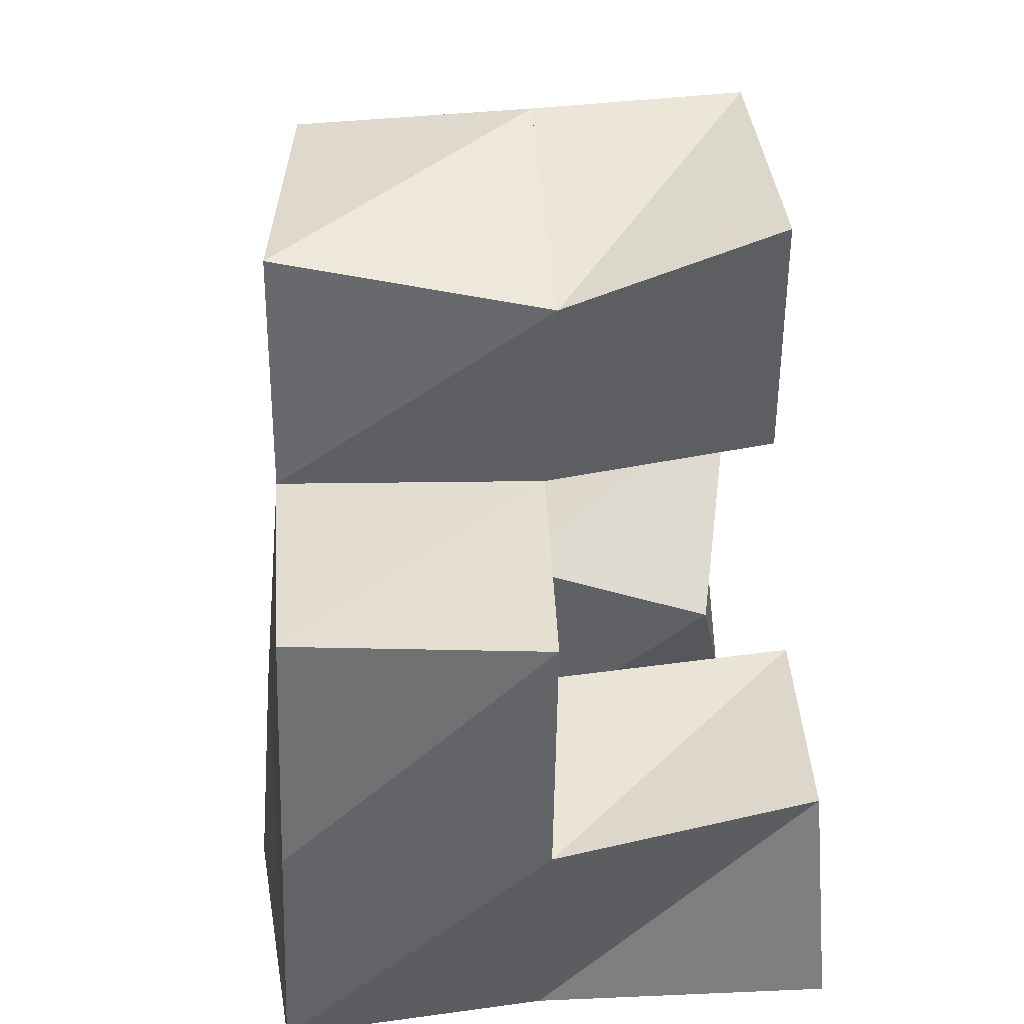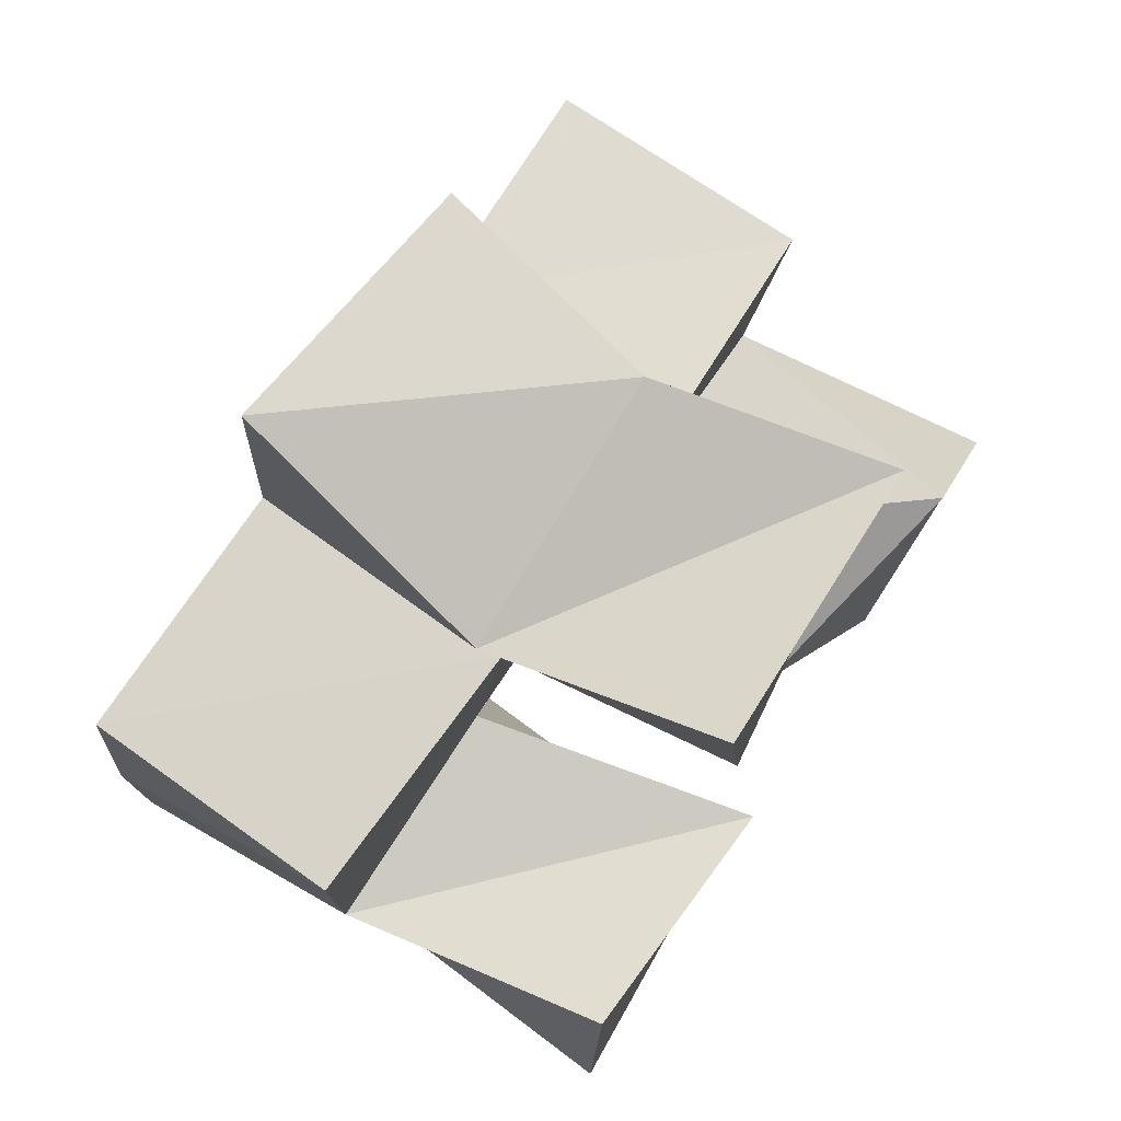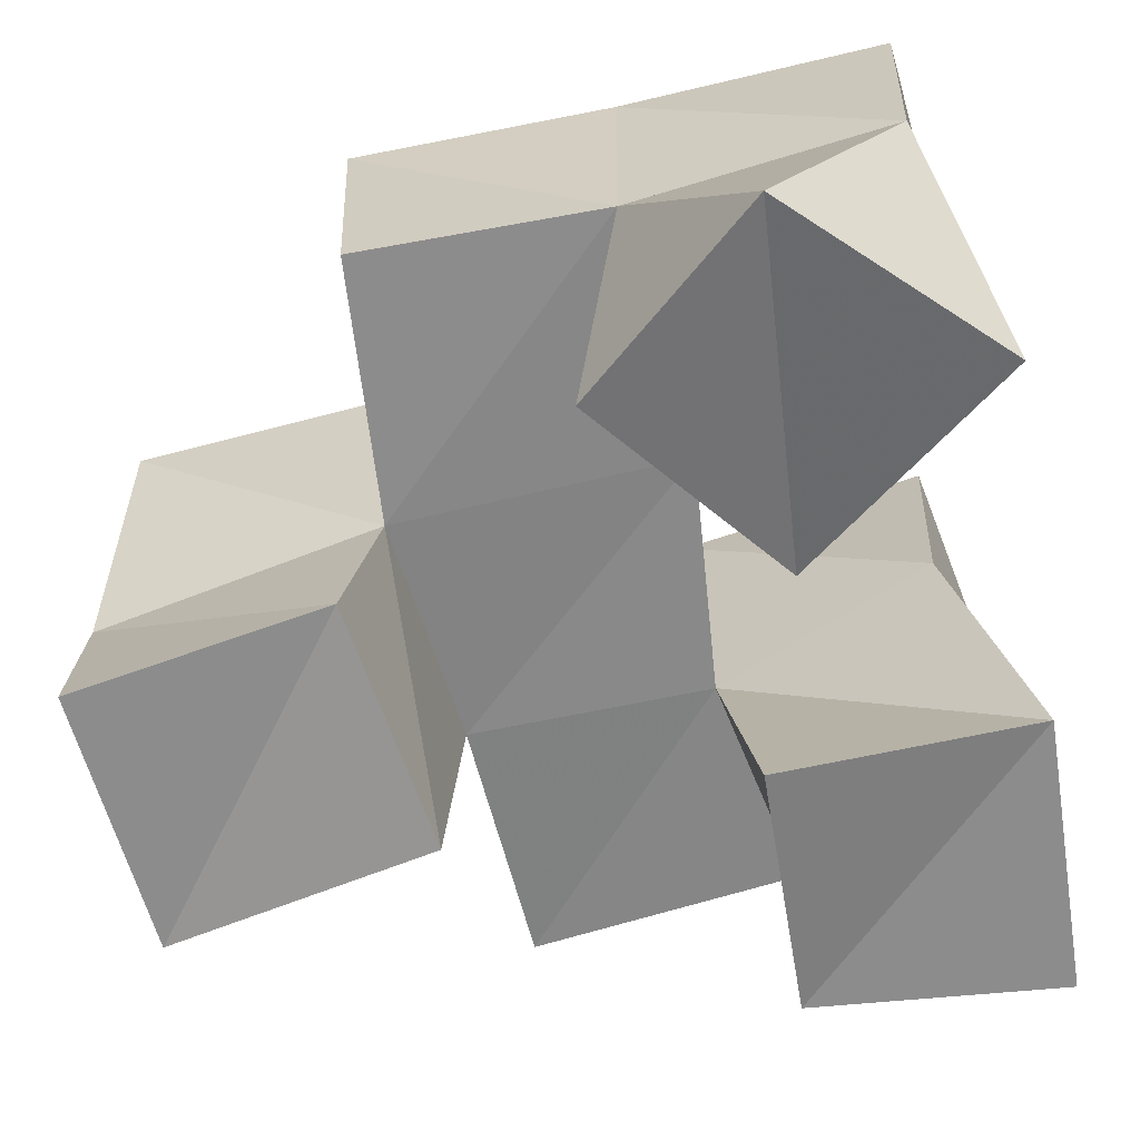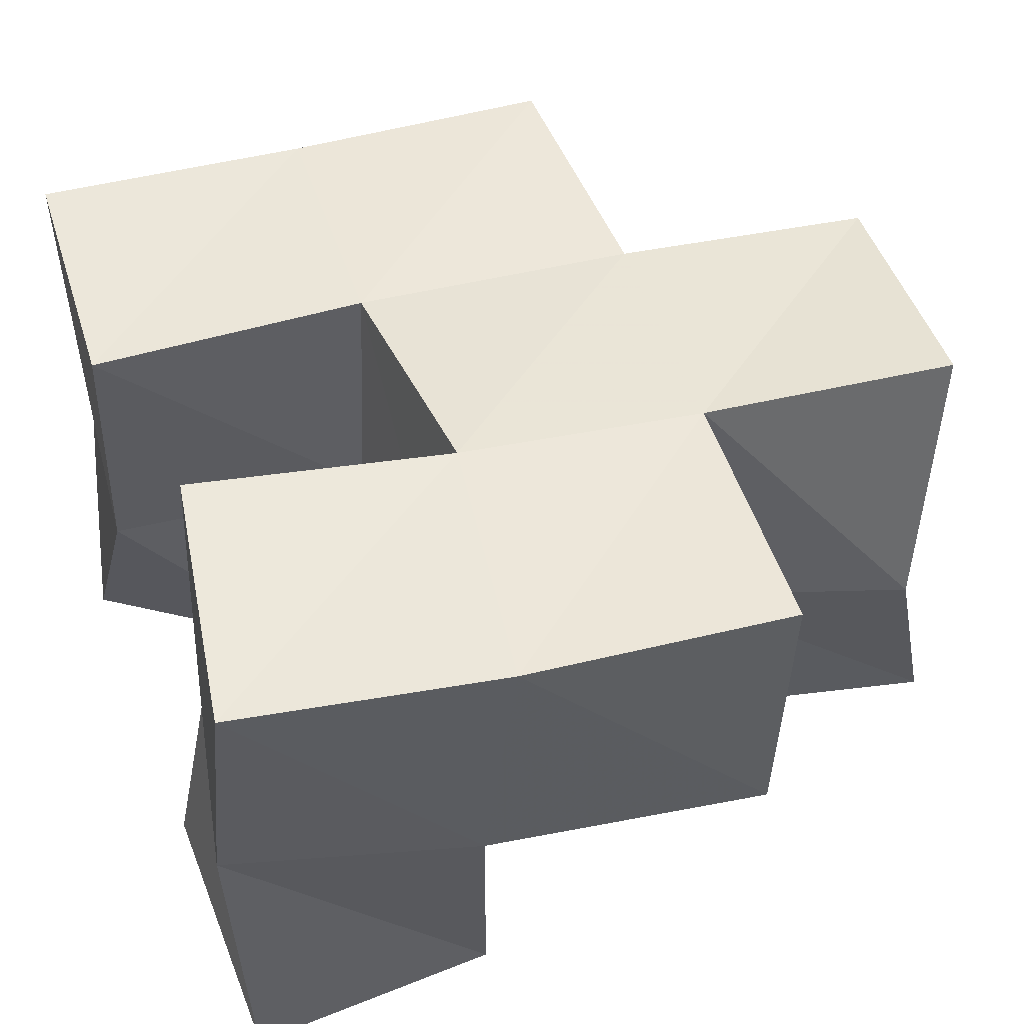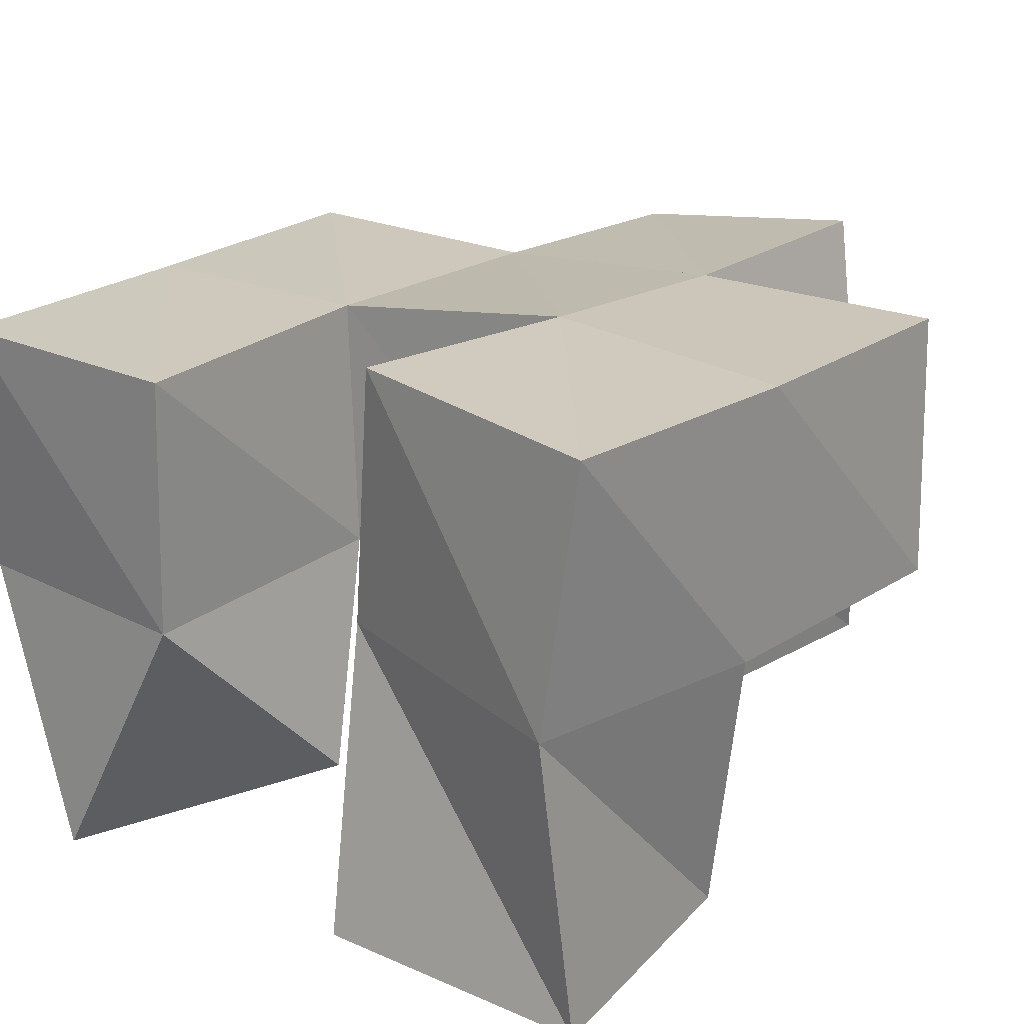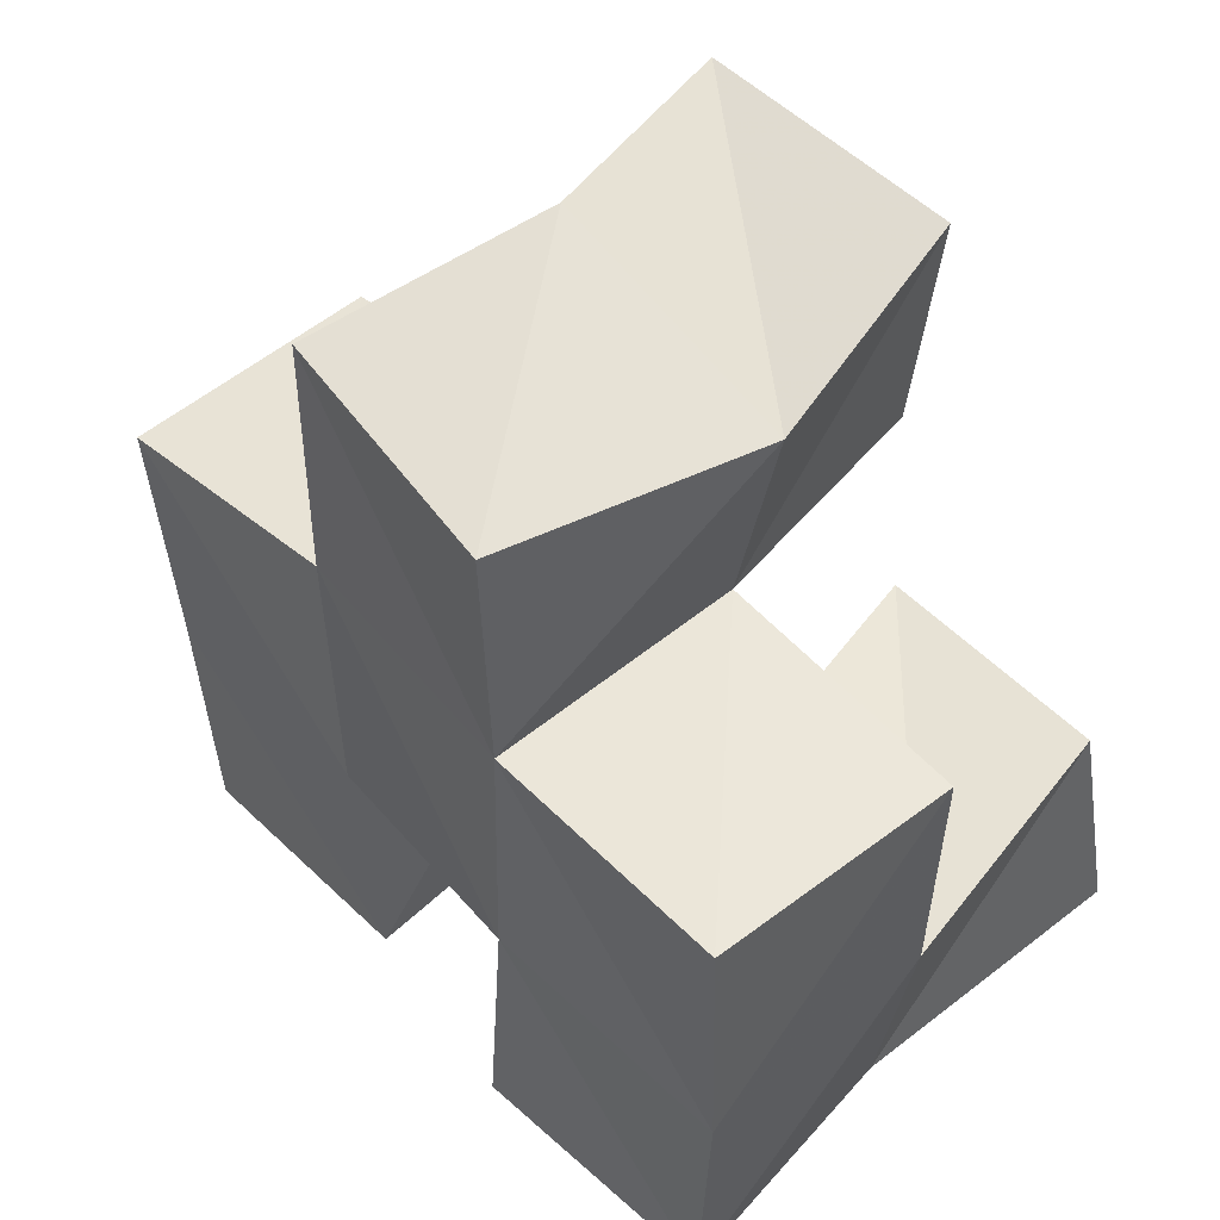
<metadata>
{"format":"obj","ext":"obj","renderer":"f3d","projection":"perspective","resolution":1024,"background":"white","views":[{"elev":39.5,"azim":-97.3,"up":"+Z"},{"elev":77.7,"azim":-59.2,"up":"+Z"},{"elev":-64.0,"azim":107.4,"up":"+Y"},{"elev":50.7,"azim":-102.3,"up":"+Y"},{"elev":24.6,"azim":-136.8,"up":"+Y"},{"elev":54.6,"azim":-134.7,"up":"+Z"}]}
</metadata>
<code>
v 0.492 0.1036 0.1746
v 0.4981 0.1607 0.1723
v 0.544 0.1047 0.1666
v 0.5483 0.1631 0.1788
v 0.5 0.1063 0.2215
v 0.4927 0.1593 0.2202
v 0.5501 0.1013 0.2146
v 0.5383 0.1573 0.2236
v 0.6087 0.1017 0.1565
v 0.5846 0.1536 0.1634
v 0.6474 0.1001 0.1875
v 0.6347 0.1517 0.163
v 0.5784 0.1124 0.2005
v 0.5849 0.1558 0.214
v 0.6226 0.1006 0.2246
v 0.6347 0.1523 0.2133
v 0.5484 0.1083 0.2717
v 0.5444 0.1539 0.2701
v 0.5961 0.1125 0.274
v 0.5914 0.1495 0.2697
v 0.543 0.1099 0.3246
v 0.5367 0.1531 0.3151
v 0.5953 0.1085 0.3229
v 0.5863 0.1512 0.3275
v 0.493 0.2119 0.176
v 0.5424 0.214 0.177
v 0.493 0.2098 0.2263
v 0.5428 0.2099 0.2262
v 0.5839 0.2035 0.1648
v 0.6335 0.2023 0.1606
v 0.5897 0.203 0.2168
v 0.6373 0.2011 0.2121
v 0.5466 0.2052 0.2729
v 0.5955 0.1992 0.2703
v 0.549 0.2044 0.3218
v 0.5991 0.1954 0.3199
v 0.4929 0.1586 0.2733
v 0.4968 0.2076 0.2767
v 0.6415 0.1492 0.2601
v 0.6432 0.1995 0.2621
f 1 2 4
f 3 1 4
f 2 6 8
f 4 2 8
f 6 5 7
f 8 6 7
f 5 1 3
f 7 5 3
f 8 7 3
f 4 8 3
f 2 1 5
f 6 2 5
f 9 10 12
f 11 9 12
f 10 14 16
f 12 10 16
f 14 13 15
f 16 14 15
f 13 9 11
f 15 13 11
f 16 15 11
f 12 16 11
f 10 9 13
f 14 10 13
f 17 18 20
f 19 17 20
f 18 22 24
f 20 18 24
f 22 21 23
f 24 22 23
f 21 17 19
f 23 21 19
f 24 23 19
f 20 24 19
f 18 17 21
f 22 18 21
f 2 25 26
f 4 2 26
f 25 27 28
f 26 25 28
f 27 6 8
f 28 27 8
f 6 2 4
f 8 6 4
f 28 8 4
f 26 28 4
f 25 2 6
f 27 25 6
f 10 29 30
f 12 10 30
f 29 31 32
f 30 29 32
f 31 14 16
f 32 31 16
f 14 10 12
f 16 14 12
f 32 16 12
f 30 32 12
f 29 10 14
f 31 29 14
f 18 33 34
f 20 18 34
f 33 35 36
f 34 33 36
f 35 22 24
f 36 35 24
f 22 18 20
f 24 22 20
f 36 24 20
f 34 36 20
f 33 18 22
f 35 33 22
f 6 27 28
f 8 6 28
f 27 38 33
f 28 27 33
f 38 37 18
f 33 38 18
f 37 6 8
f 18 37 8
f 33 18 8
f 28 33 8
f 27 6 37
f 38 27 37
f 8 28 31
f 14 8 31
f 28 33 34
f 31 28 34
f 33 18 20
f 34 33 20
f 18 8 14
f 20 18 14
f 34 20 14
f 31 34 14
f 28 8 18
f 33 28 18
f 14 31 32
f 16 14 32
f 31 34 40
f 32 31 40
f 34 20 39
f 40 34 39
f 20 14 16
f 39 20 16
f 40 39 16
f 32 40 16
f 31 14 20
f 34 31 20

</code>
